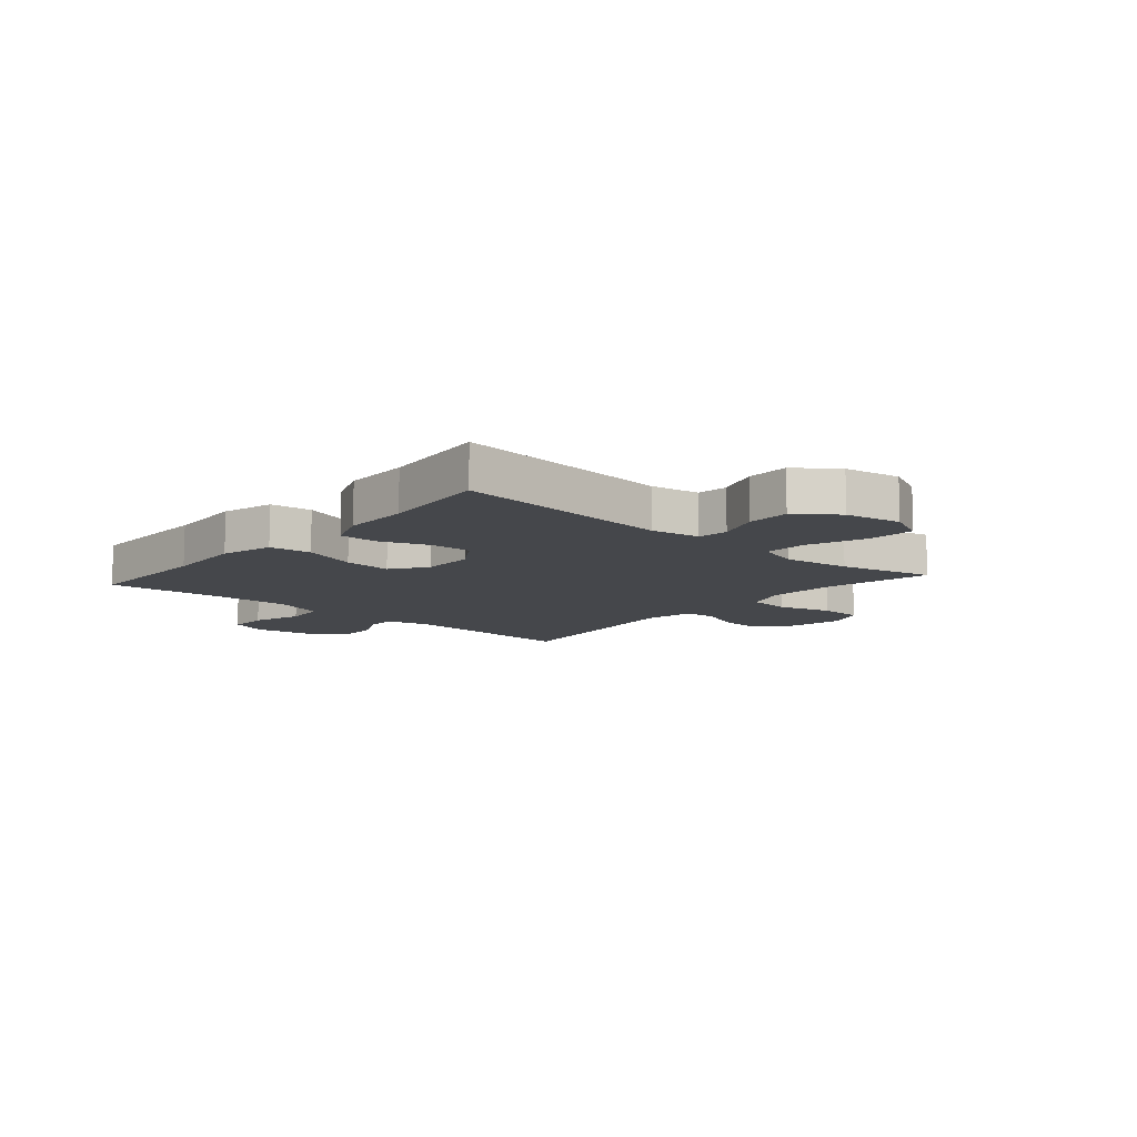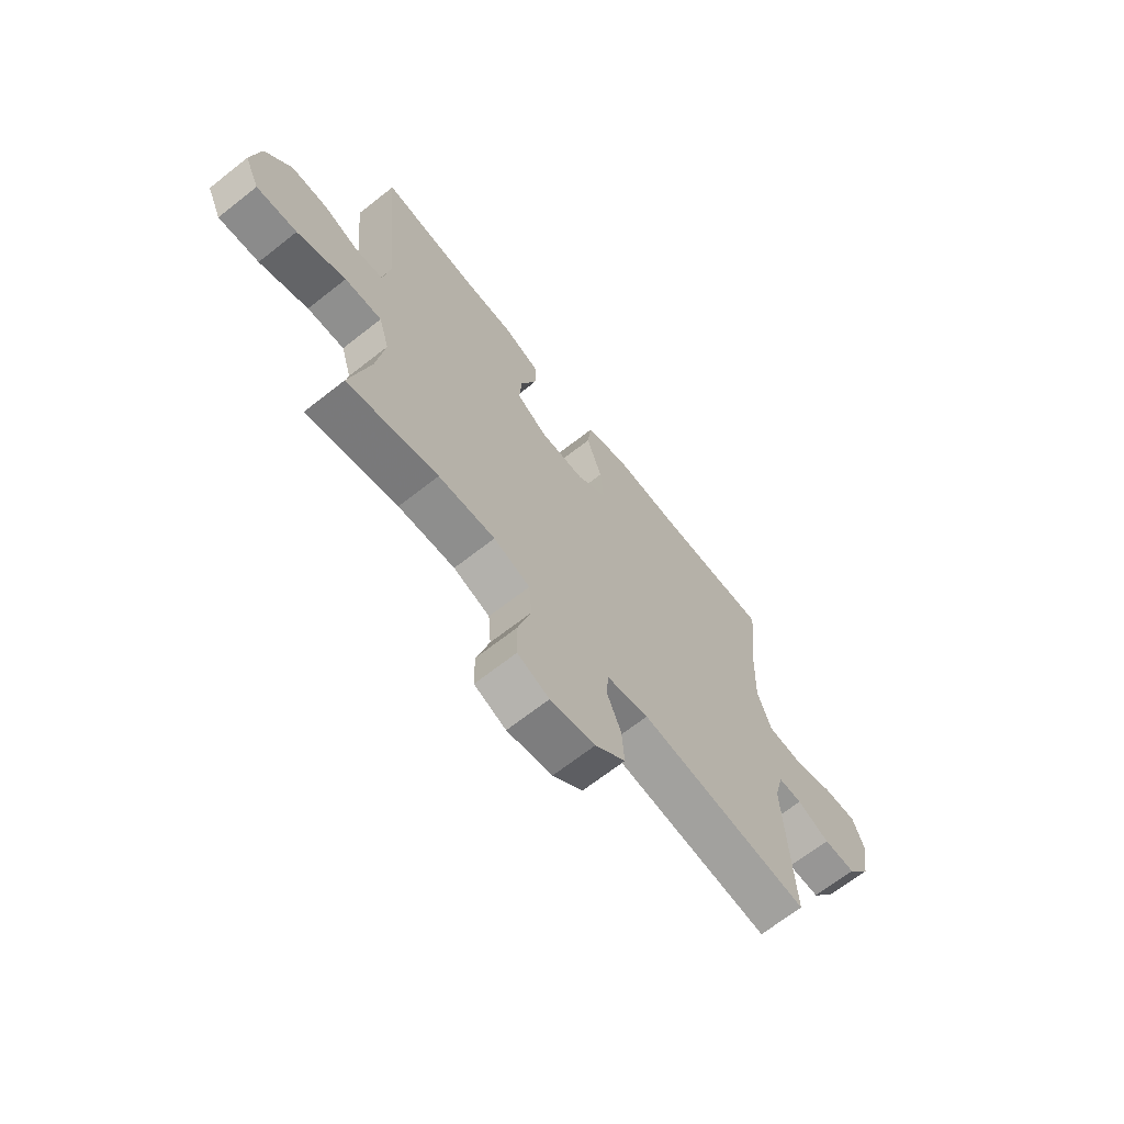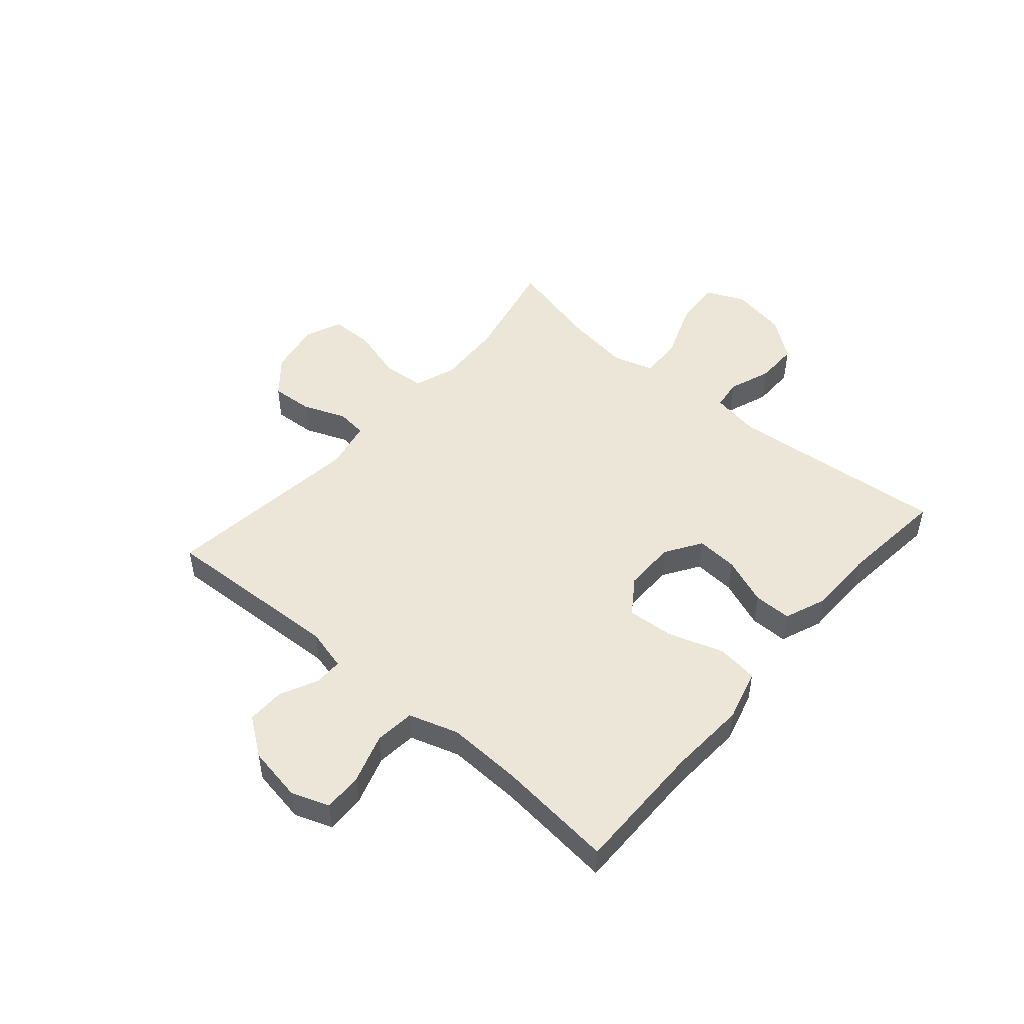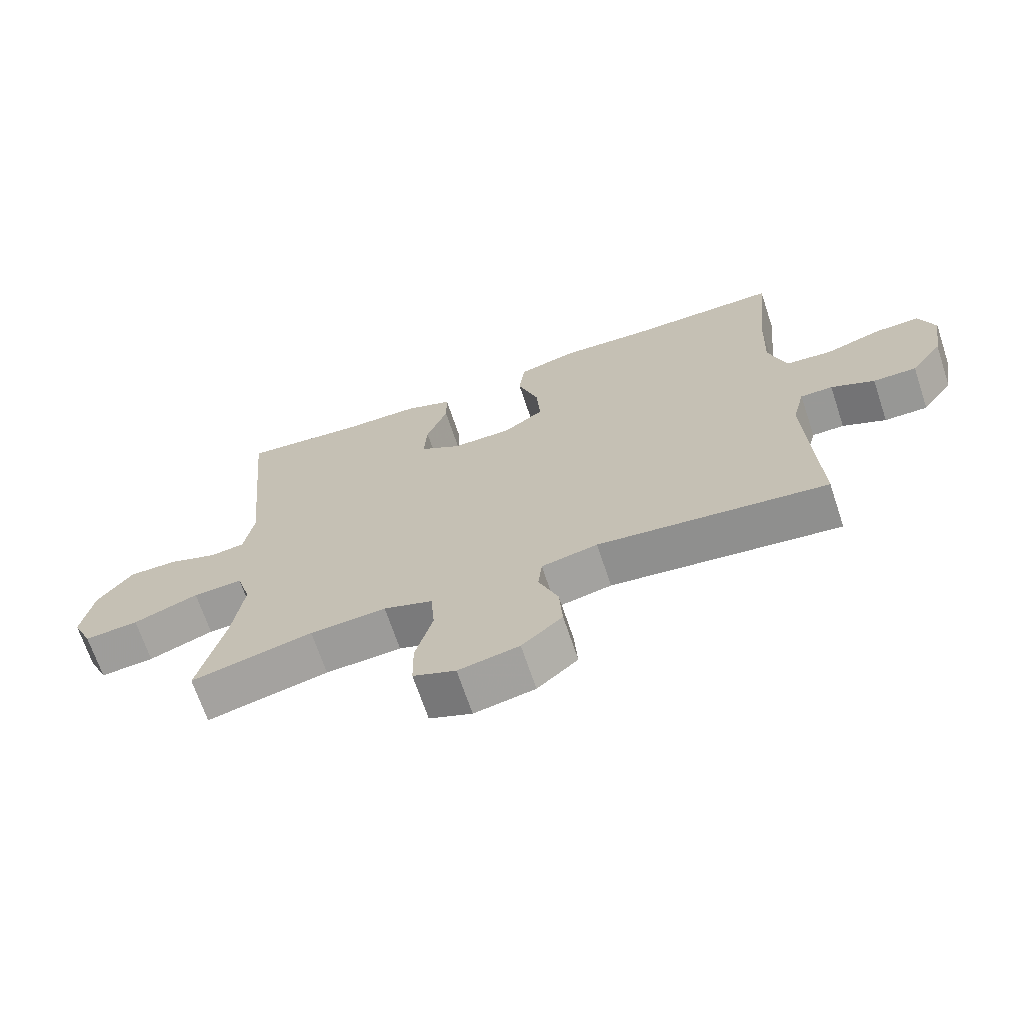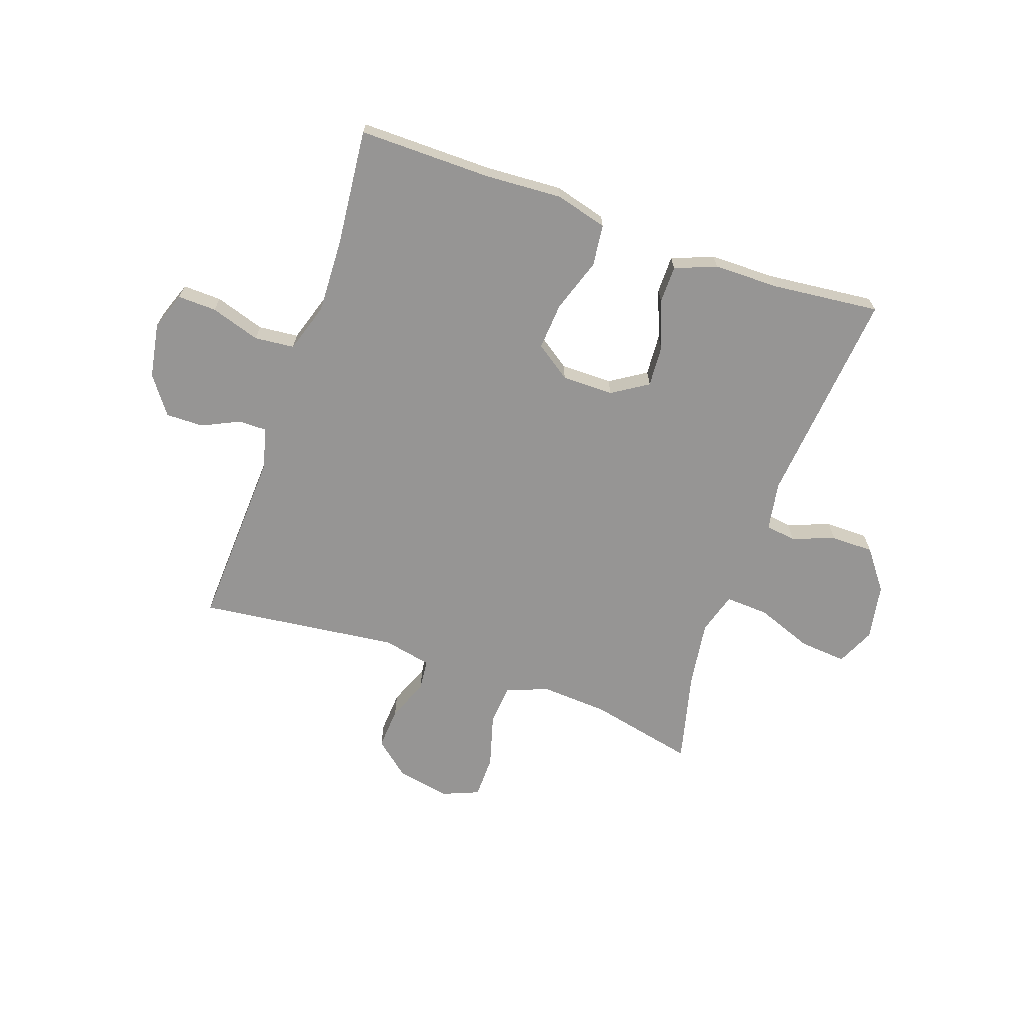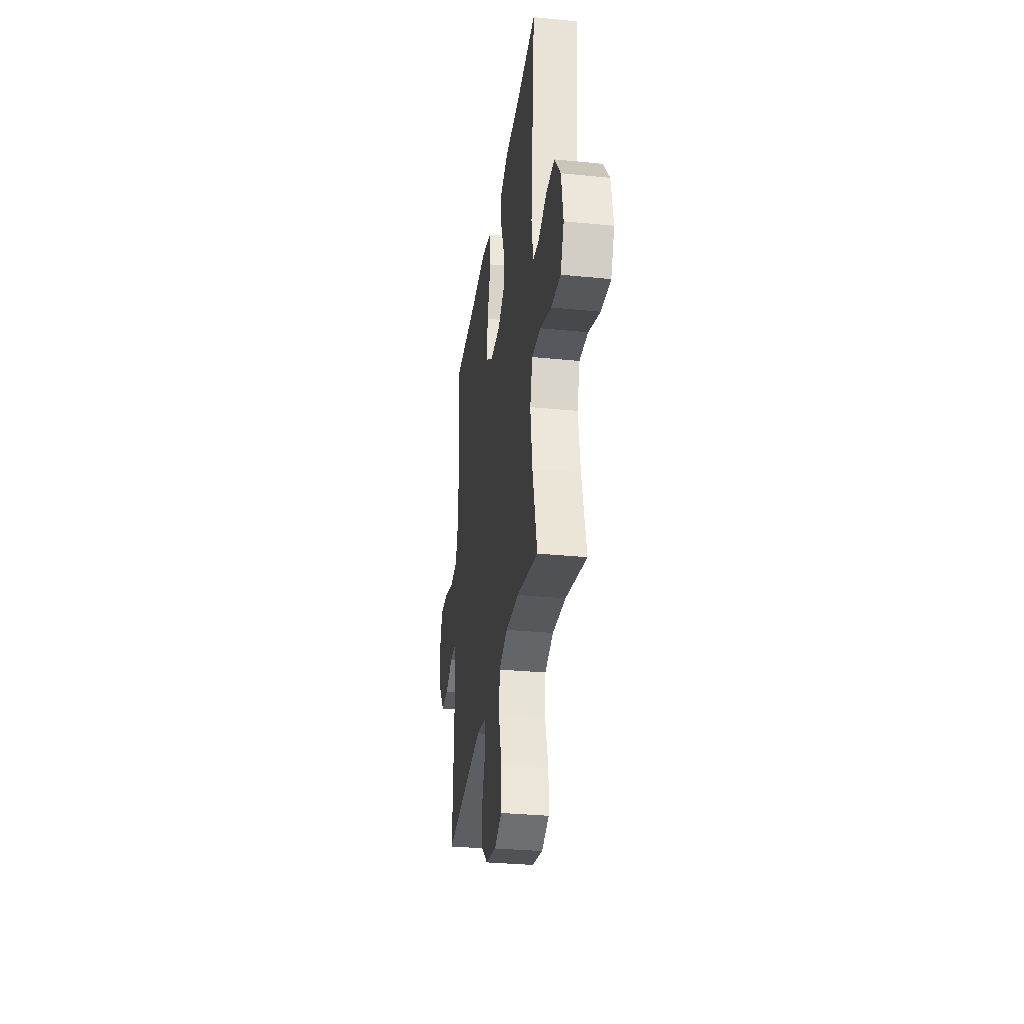
<metadata>
{"format":"obj","ext":"obj","renderer":"f3d","projection":"perspective","resolution":1024,"background":"white","views":[{"elev":-10.6,"azim":48.8,"up":"+Y"},{"elev":-67.3,"azim":128.3,"up":"+Z"},{"elev":49.1,"azim":-49.2,"up":"+Y"},{"elev":-68.5,"azim":-161.5,"up":"+Z"},{"elev":-67.5,"azim":-19.3,"up":"+Y"},{"elev":-31.9,"azim":82.0,"up":"+Z"}]}
</metadata>
<code>
v 0.5 0.07 -0.5
v 0.311 0.07 -0.458
v 0.193 0.07 -0.451
v 0.117 0.07 -0.478
v 0.111 0.07 -0.553
v 0.138 0.07 -0.648
v 0.137 0.07 -0.724
v 0.071 0.07 -0.751
v -0.023 0.07 -0.733
v -0.086 0.07 -0.68
v -0.081 0.07 -0.605
v -0.051 0.07 -0.53
v -0.057 0.07 -0.475
v -0.144 0.07 -0.457
v -0.5 0.07 -0.5
v -0.485 0.07 -0.178
v -0.504 0.07 -0.104
v -0.554 0.07 -0.104
v -0.621 0.07 -0.136
v -0.688 0.07 -0.137
v -0.737 0.07 -0.07
v -0.754 0.07 0.028
v -0.73 0.07 0.095
v -0.661 0.07 0.093
v -0.573 0.07 0.065
v -0.502 0.07 0.072
v -0.474 0.07 0.16
v -0.479 0.07 0.292
v -0.5 0.07 0.5
v -0.265 0.07 0.498
v -0.126 0.07 0.506
v -0.034 0.07 0.481
v -0.025 0.07 0.407
v -0.057 0.07 0.311
v -0.063 0.07 0.227
v 0 0.07 0.183
v 0.092 0.07 0.183
v 0.156 0.07 0.224
v 0.151 0.07 0.298
v 0.118 0.07 0.383
v 0.118 0.07 0.45
v 0.192 0.07 0.479
v 0.309 0.07 0.48
v 0.5 0.07 0.5
v 0.464 0.07 0.113
v 0.479 0.07 0.026
v 0.533 0.07 0.019
v 0.609 0.07 0.047
v 0.685 0.07 0.047
v 0.739 0.07 -0.024
v 0.757 0.07 -0.124
v 0.726 0.07 -0.192
v 0.642 0.07 -0.185
v 0.541 0.07 -0.147
v 0.464 0.07 -0.143
v 0.442 0.07 -0.217
v 0.459 0.07 -0.335
v 0.5 0 -0.5
v 0.311 0 -0.458
v 0.193 0 -0.451
v 0.117 0 -0.478
v 0.111 0 -0.553
v 0.138 0 -0.648
v 0.137 0 -0.724
v 0.071 0 -0.751
v -0.023 0 -0.733
v -0.086 0 -0.68
v -0.081 0 -0.605
v -0.051 0 -0.53
v -0.057 0 -0.475
v -0.144 0 -0.457
v -0.5 0 -0.5
v -0.485 0 -0.178
v -0.504 0 -0.104
v -0.554 0 -0.104
v -0.621 0 -0.136
v -0.688 0 -0.137
v -0.737 0 -0.07
v -0.754 0 0.028
v -0.73 0 0.095
v -0.661 0 0.093
v -0.573 0 0.065
v -0.502 0 0.072
v -0.474 0 0.16
v -0.479 0 0.292
v -0.5 0 0.5
v -0.265 0 0.498
v -0.126 0 0.506
v -0.034 0 0.481
v -0.025 0 0.407
v -0.057 0 0.311
v -0.063 0 0.227
v 0 0 0.183
v 0.092 0 0.183
v 0.156 0 0.224
v 0.151 0 0.298
v 0.118 0 0.383
v 0.118 0 0.45
v 0.192 0 0.479
v 0.309 0 0.48
v 0.5 0 0.5
v 0.464 0 0.113
v 0.479 0 0.026
v 0.533 0 0.019
v 0.609 0 0.047
v 0.685 0 0.047
v 0.739 0 -0.024
v 0.757 0 -0.124
v 0.726 0 -0.192
v 0.642 0 -0.185
v 0.541 0 -0.147
v 0.464 0 -0.143
v 0.442 0 -0.217
v 0.459 0 -0.335
f 51 52 53 54
f 51 54 55
f 50 51 55
f 47 48 49 50
f 46 47 50 55
f 45 46 55 56
f 43 44 45
f 42 43 45 56
f 39 40 41 42
f 38 39 42 56
f 31 32 33 34
f 30 31 34 35
f 28 29 30 35
f 27 28 35 36
f 22 23 24 25
f 22 25 26
f 21 22 26
f 18 19 20 21
f 17 18 21 26
f 16 17 26 27
f 14 15 16
f 13 14 16 27
f 9 10 11 12
f 9 12 13
f 8 9 13
f 5 6 7 8
f 4 5 8 13
f 3 4 13 27
f 57 1 2
f 37 38 56 57
f 27 36 37 57
f 2 3 27 57
f 111 110 109 108
f 112 111 108
f 112 108 107
f 107 106 105 104
f 112 107 104 103
f 113 112 103 102
f 102 101 100
f 113 102 100 99
f 99 98 97 96
f 113 99 96 95
f 91 90 89 88
f 92 91 88 87
f 92 87 86 85
f 93 92 85 84
f 82 81 80 79
f 83 82 79
f 83 79 78
f 78 77 76 75
f 83 78 75 74
f 84 83 74 73
f 73 72 71
f 84 73 71 70
f 69 68 67 66
f 70 69 66
f 70 66 65
f 65 64 63 62
f 70 65 62 61
f 84 70 61 60
f 59 58 114
f 114 113 95 94
f 114 94 93 84
f 114 84 60 59
f 1 58 59 2
f 2 59 60 3
f 3 60 61 4
f 4 61 62 5
f 5 62 63 6
f 6 63 64 7
f 7 64 65 8
f 8 65 66 9
f 9 66 67 10
f 10 67 68 11
f 11 68 69 12
f 12 69 70 13
f 13 70 71 14
f 14 71 72 15
f 15 72 73 16
f 16 73 74 17
f 17 74 75 18
f 18 75 76 19
f 19 76 77 20
f 20 77 78 21
f 21 78 79 22
f 22 79 80 23
f 23 80 81 24
f 24 81 82 25
f 25 82 83 26
f 26 83 84 27
f 27 84 85 28
f 28 85 86 29
f 29 86 87 30
f 30 87 88 31
f 31 88 89 32
f 32 89 90 33
f 33 90 91 34
f 34 91 92 35
f 35 92 93 36
f 36 93 94 37
f 37 94 95 38
f 38 95 96 39
f 39 96 97 40
f 40 97 98 41
f 41 98 99 42
f 42 99 100 43
f 43 100 101 44
f 44 101 102 45
f 45 102 103 46
f 46 103 104 47
f 47 104 105 48
f 48 105 106 49
f 49 106 107 50
f 50 107 108 51
f 51 108 109 52
f 52 109 110 53
f 53 110 111 54
f 54 111 112 55
f 55 112 113 56
f 56 113 114 57
f 57 114 58 1

</code>
